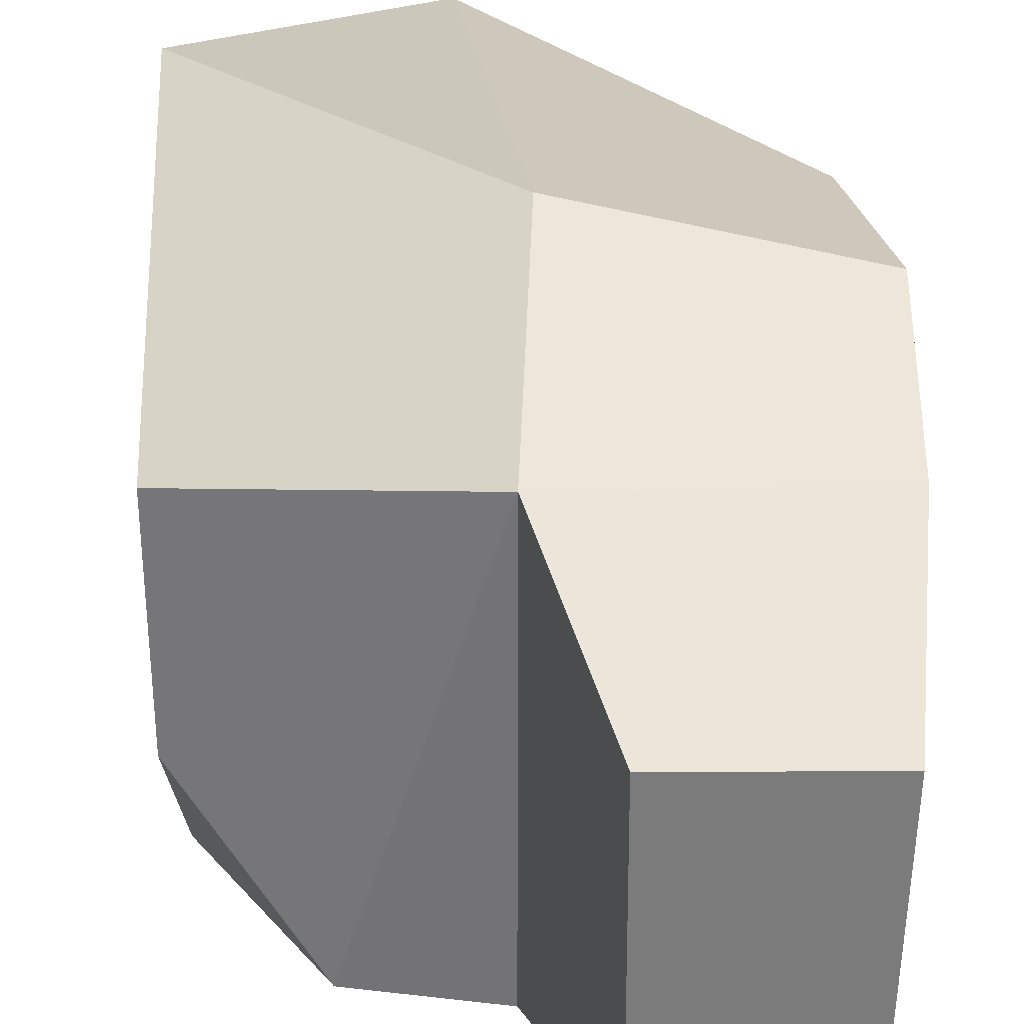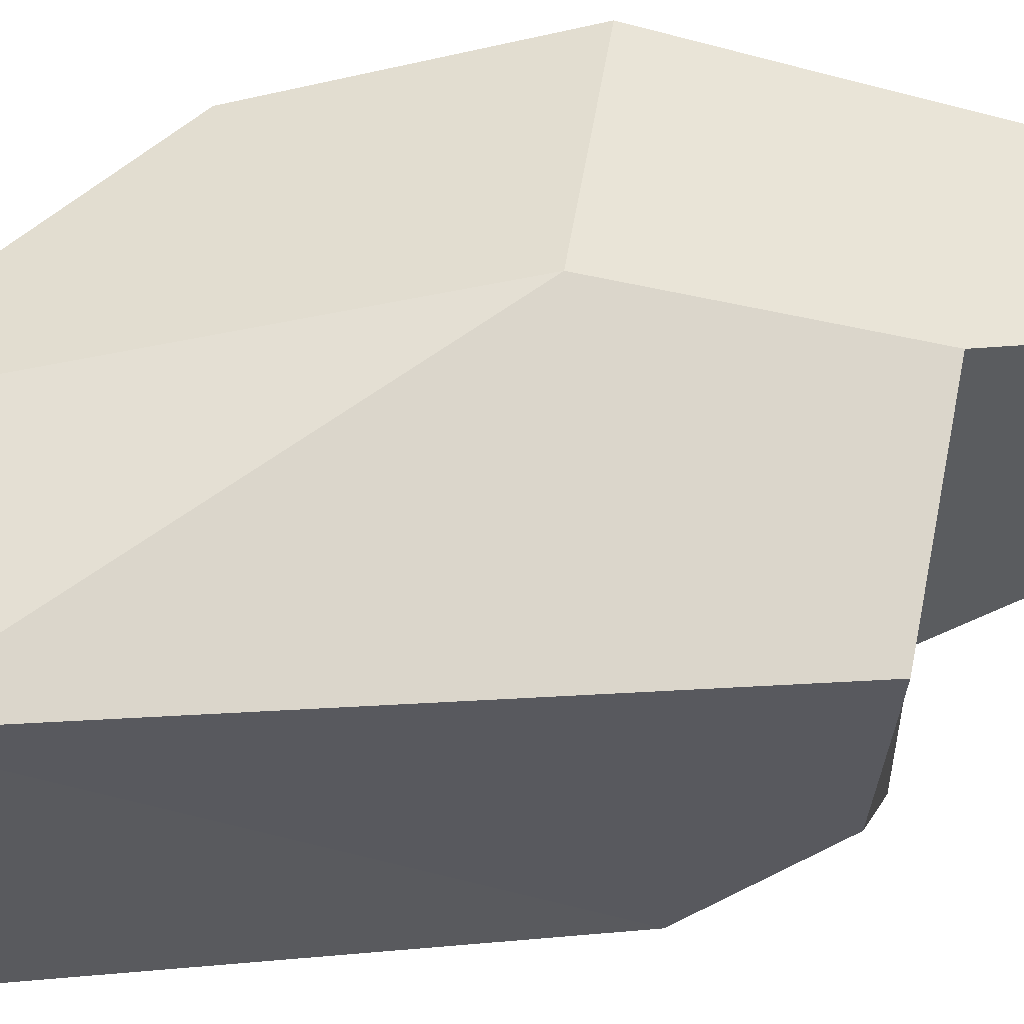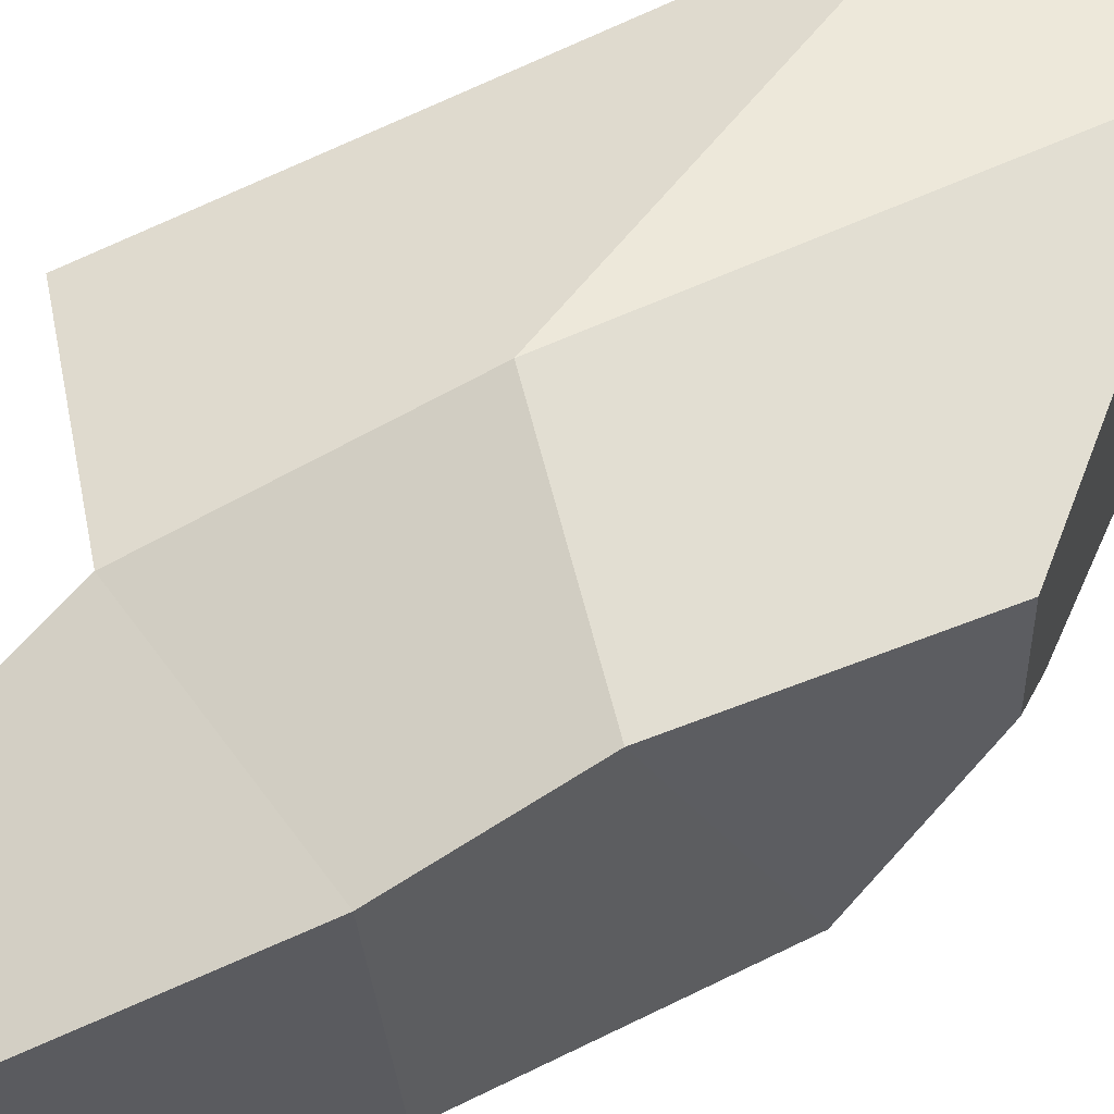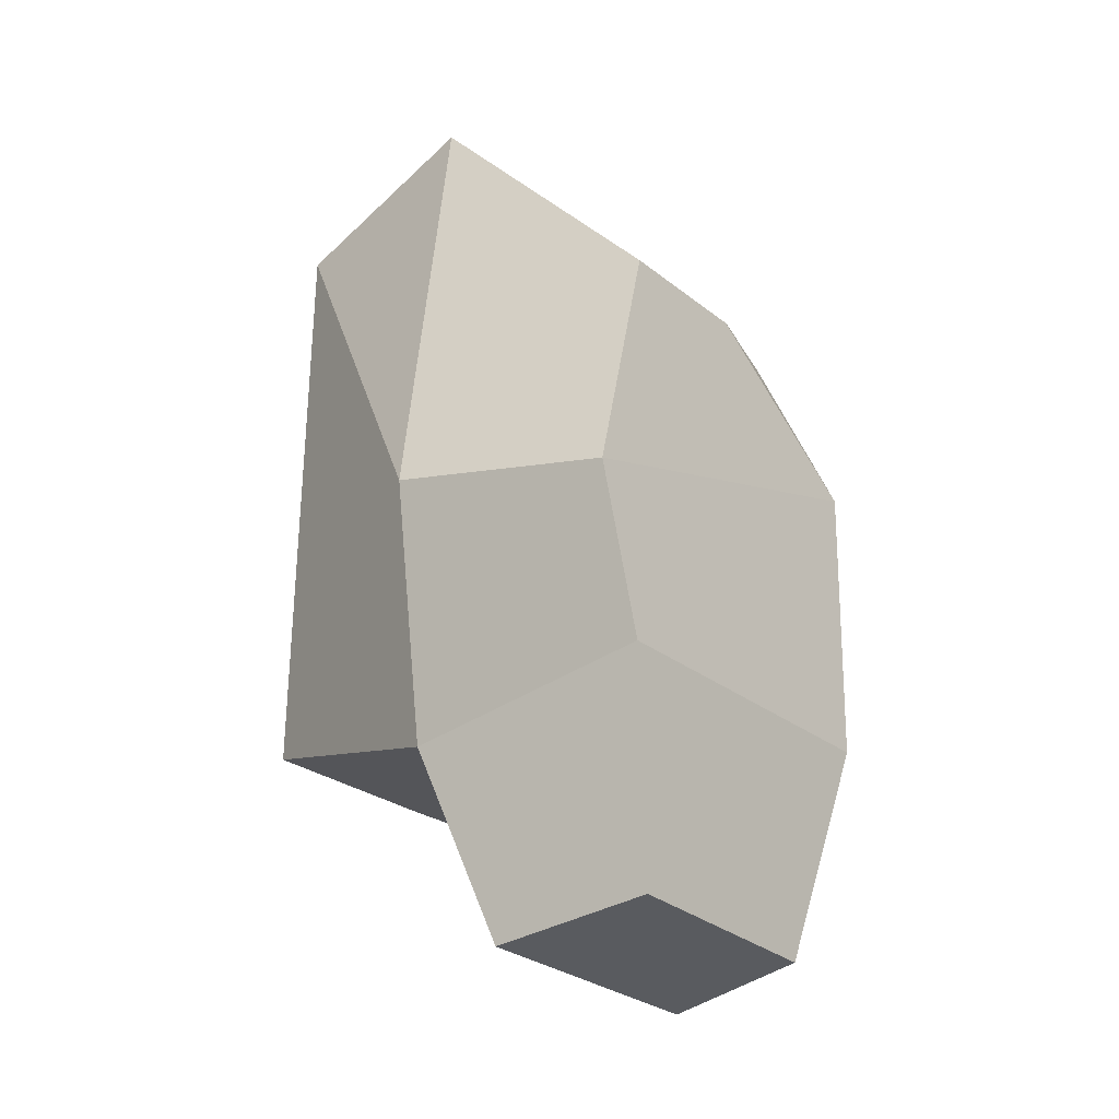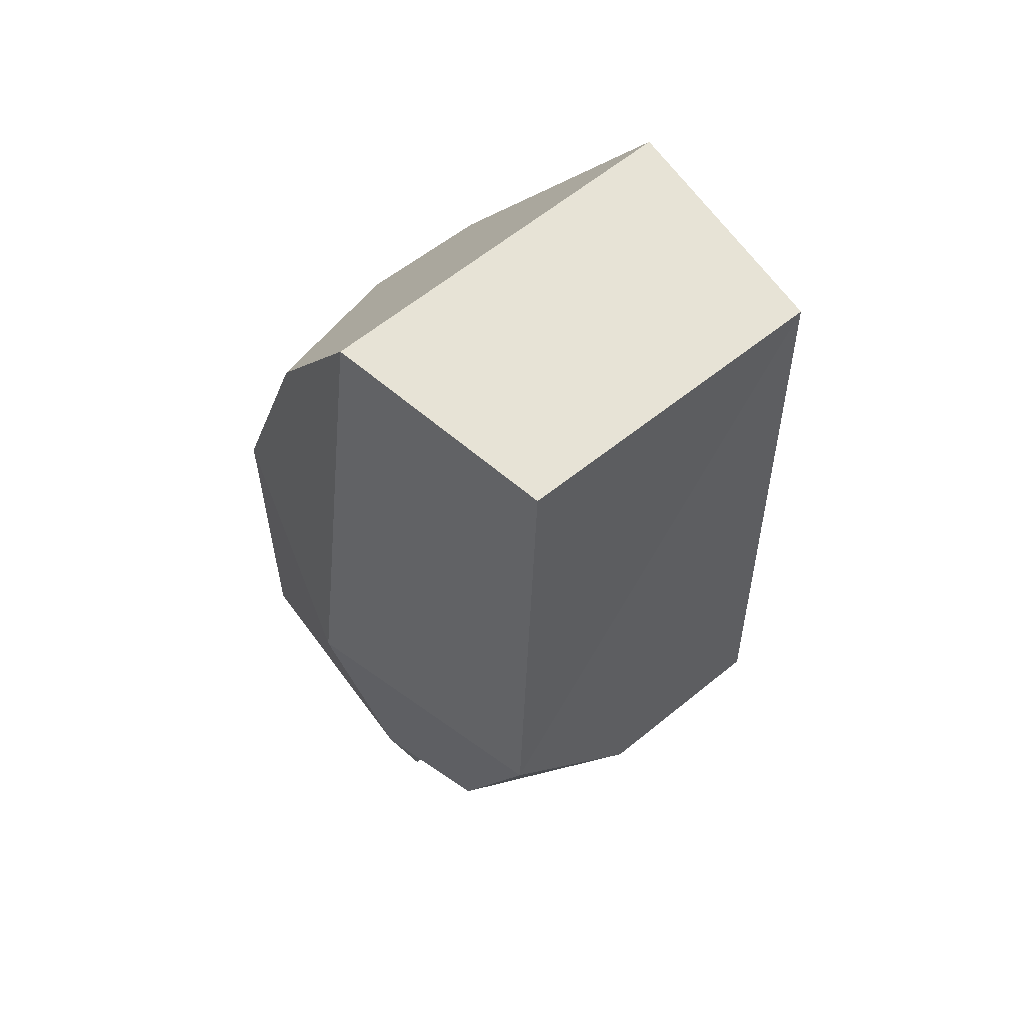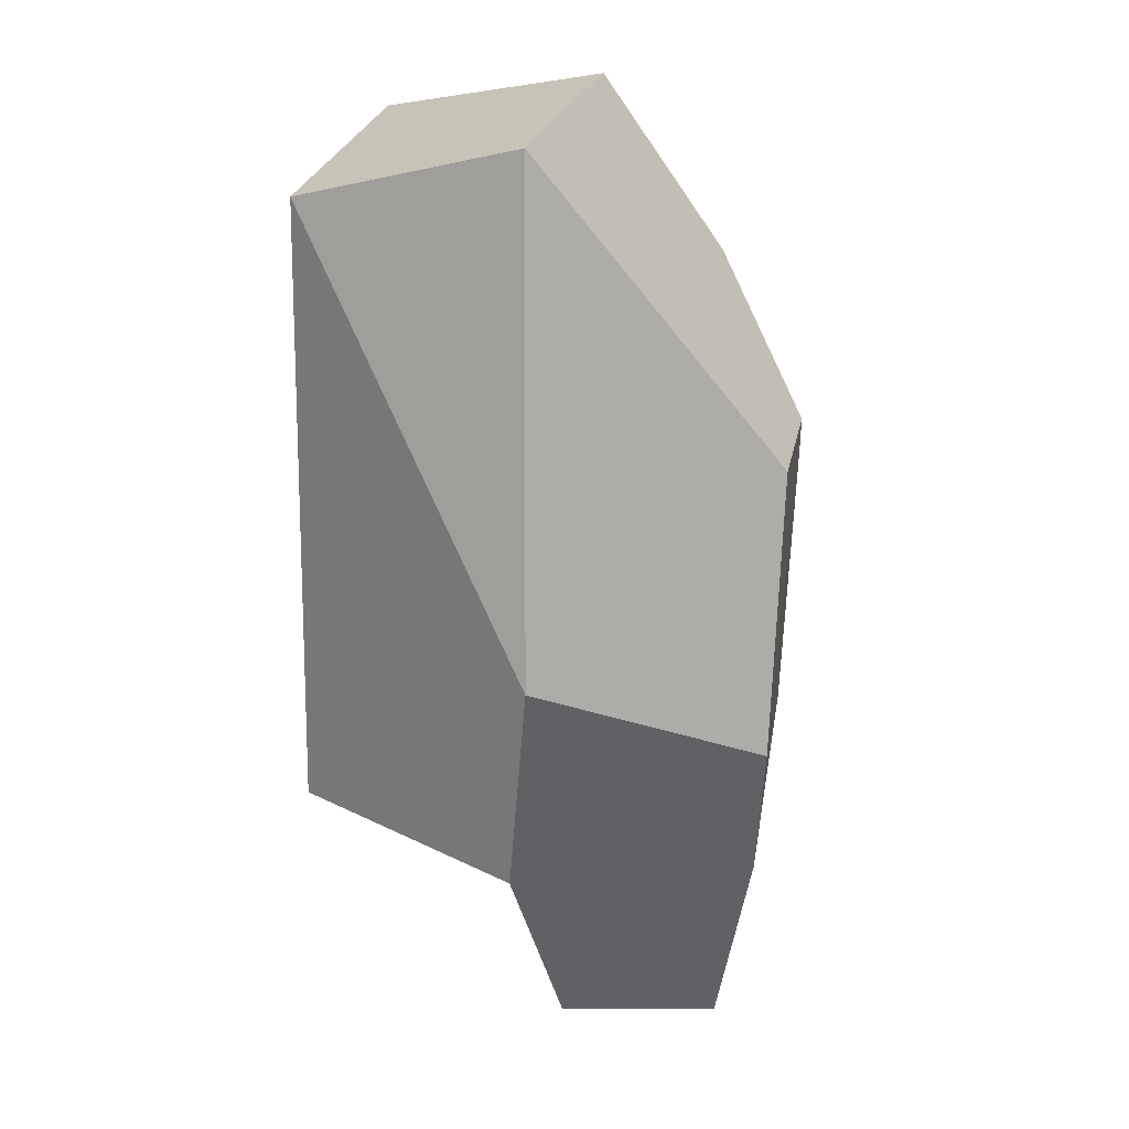
<metadata>
{"format":"obj","ext":"obj","renderer":"f3d","projection":"perspective","resolution":1024,"background":"white","views":[{"elev":29.8,"azim":-5.4,"up":"+Z"},{"elev":56.9,"azim":-96.2,"up":"+Z"},{"elev":58.0,"azim":60.5,"up":"+Z"},{"elev":-32.6,"azim":41.0,"up":"+Y"},{"elev":56.1,"azim":-132.5,"up":"+Y"},{"elev":22.2,"azim":10.9,"up":"+Y"}]}
</metadata>
<code>
v -50.49 94.33 39.18
v 54.65 39.51 35.51
v -50.69 99.21 -39.48
v 50.9 16.12 -43.16
v -54.21 -45.82 -10.43
v 48.02 -50.8 -44.1
v -54.72 -48.32 34.17
v 50.51 -56.97 34.17
v -0.1061 106.8 41.54
v -5.273 -64.19 39.86
v -4.621 -57.15 -49.41
v 0.2642 107.1 -47.82
v 54.72 40.83 3.588
v 30.54 67 -42.65
v -30.9 -56.6 -44.27
v -50.67 -18.17 -43.76
v 8.5 -13.21 -56.32
v 2.328 -7.498 56.32
v 53.77 -21.08 48.45
v 4.224 -107.1 24.67
v 4.654 -105 -34.21
v 39.37 -103.1 -30.71
v 41.01 -104.9 20.91
f 12 9 2 13 14
f 11 17 4 6
f 20 21 22 23
f 9 18 19 2
f 2 19 4 13
f 16 1 3
f 1 18 9
f 16 17 11 15
f 14 13 4
f 5 15 10 7
f 16 15 5
f 1 9 12 3
f 7 1 16 5
f 3 12 17 16
f 4 17 12 14
f 10 15 11
f 7 10 18 1
f 19 18 10 8
f 4 19 8 6
f 10 11 21 20
f 11 6 22 21
f 6 8 23 22
f 8 10 20 23

</code>
